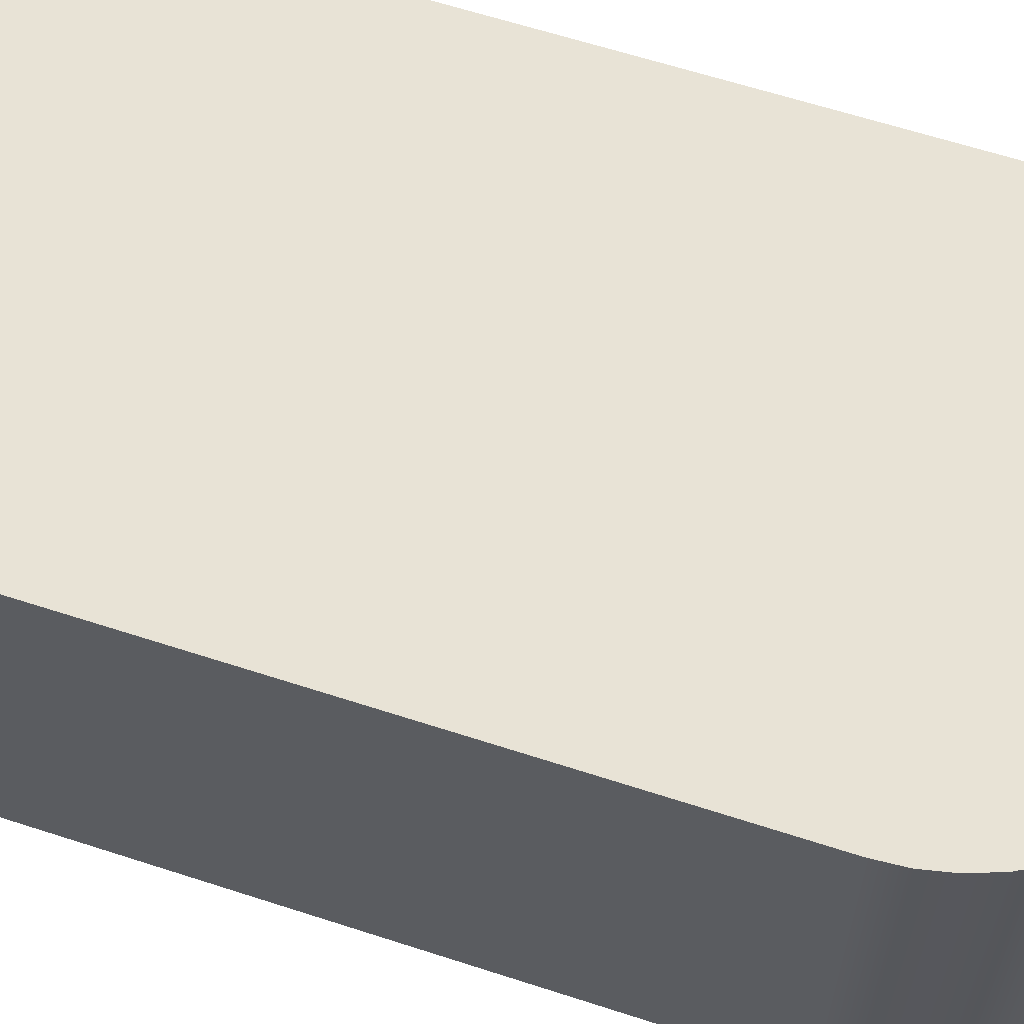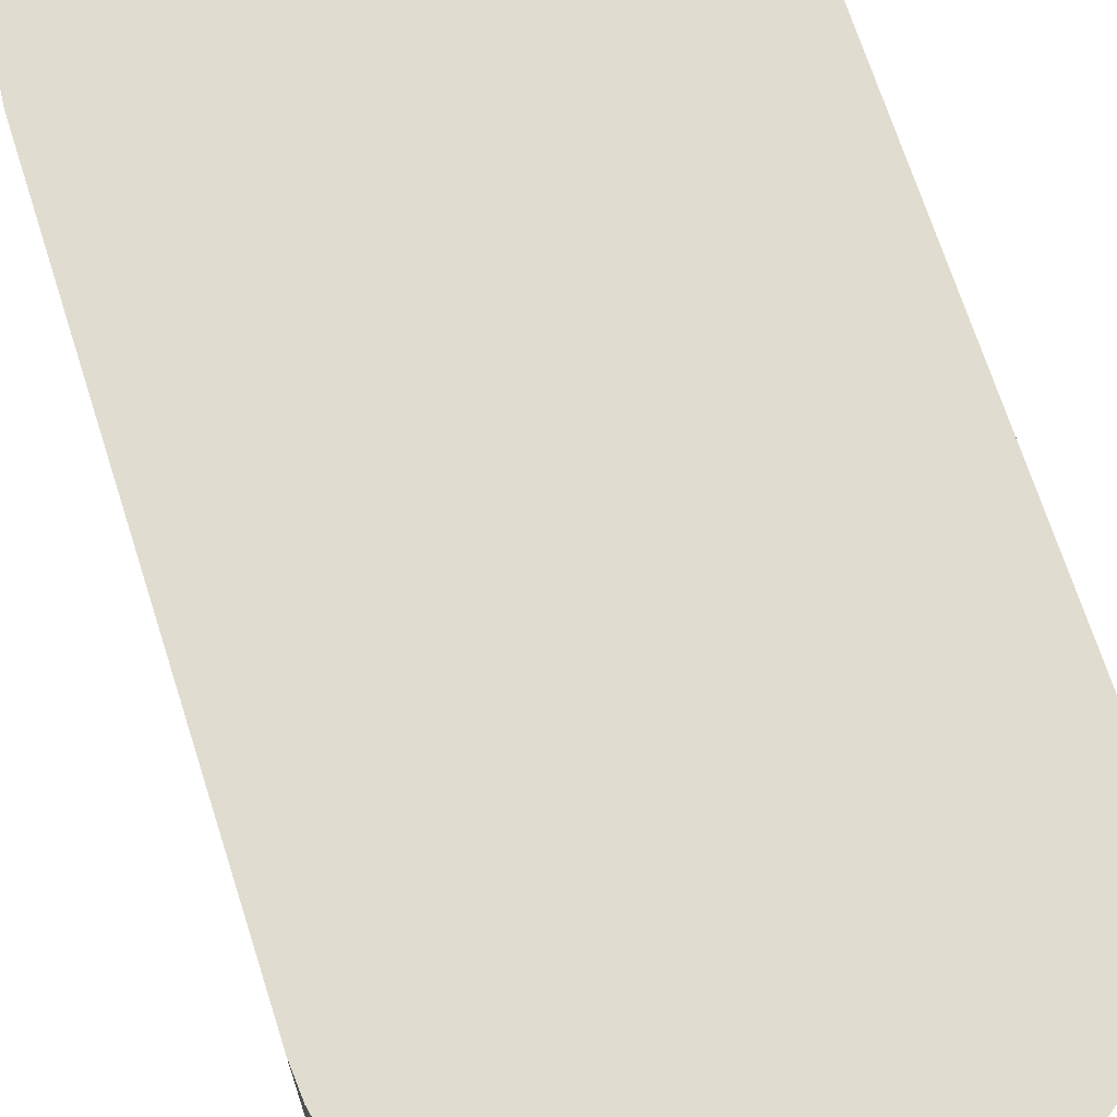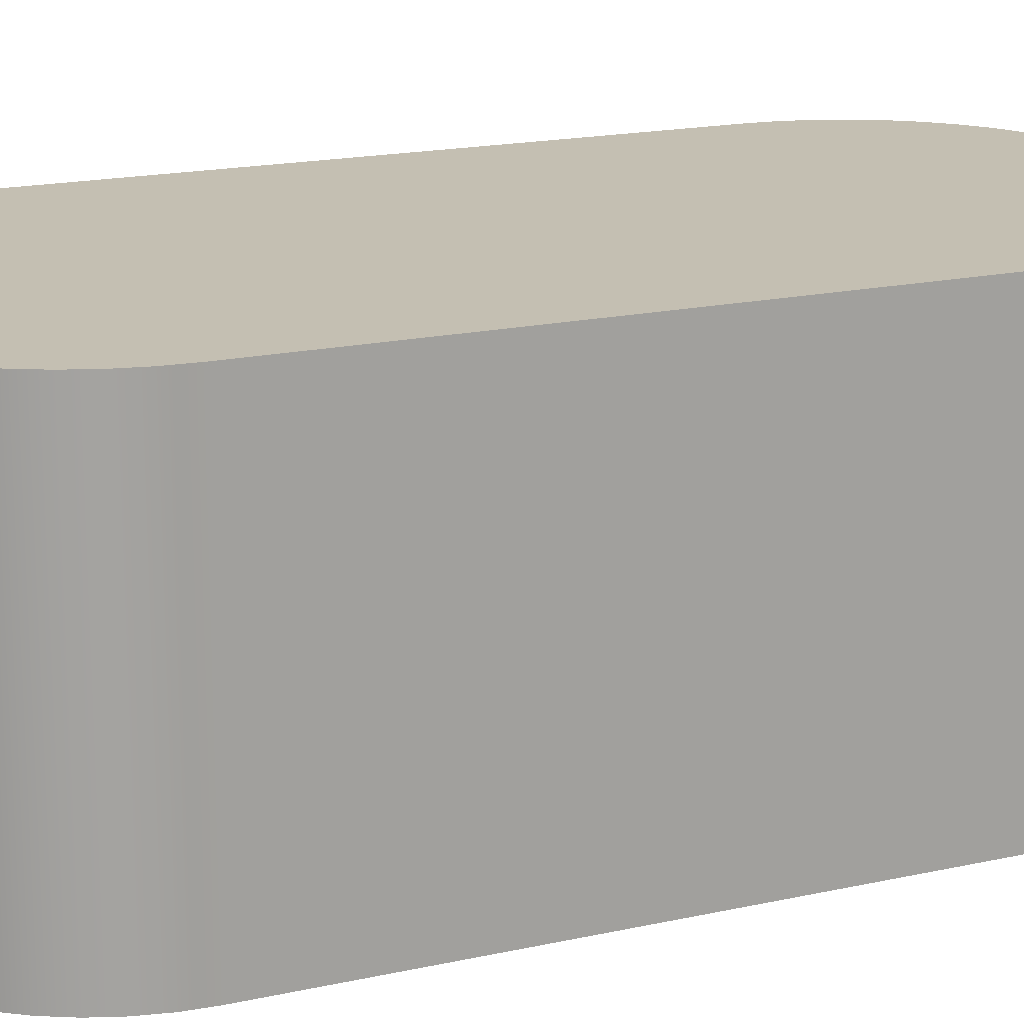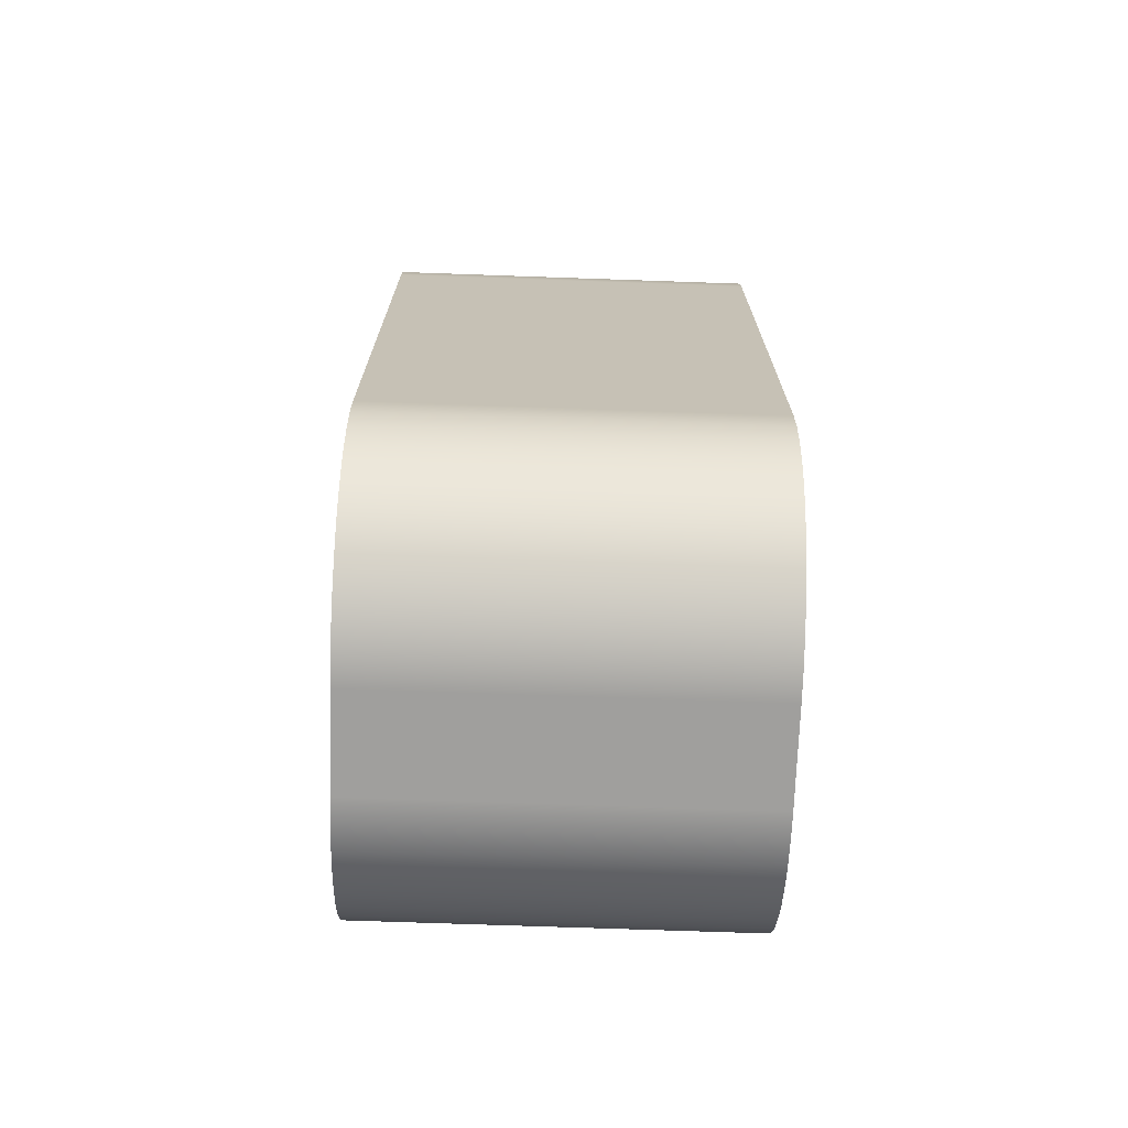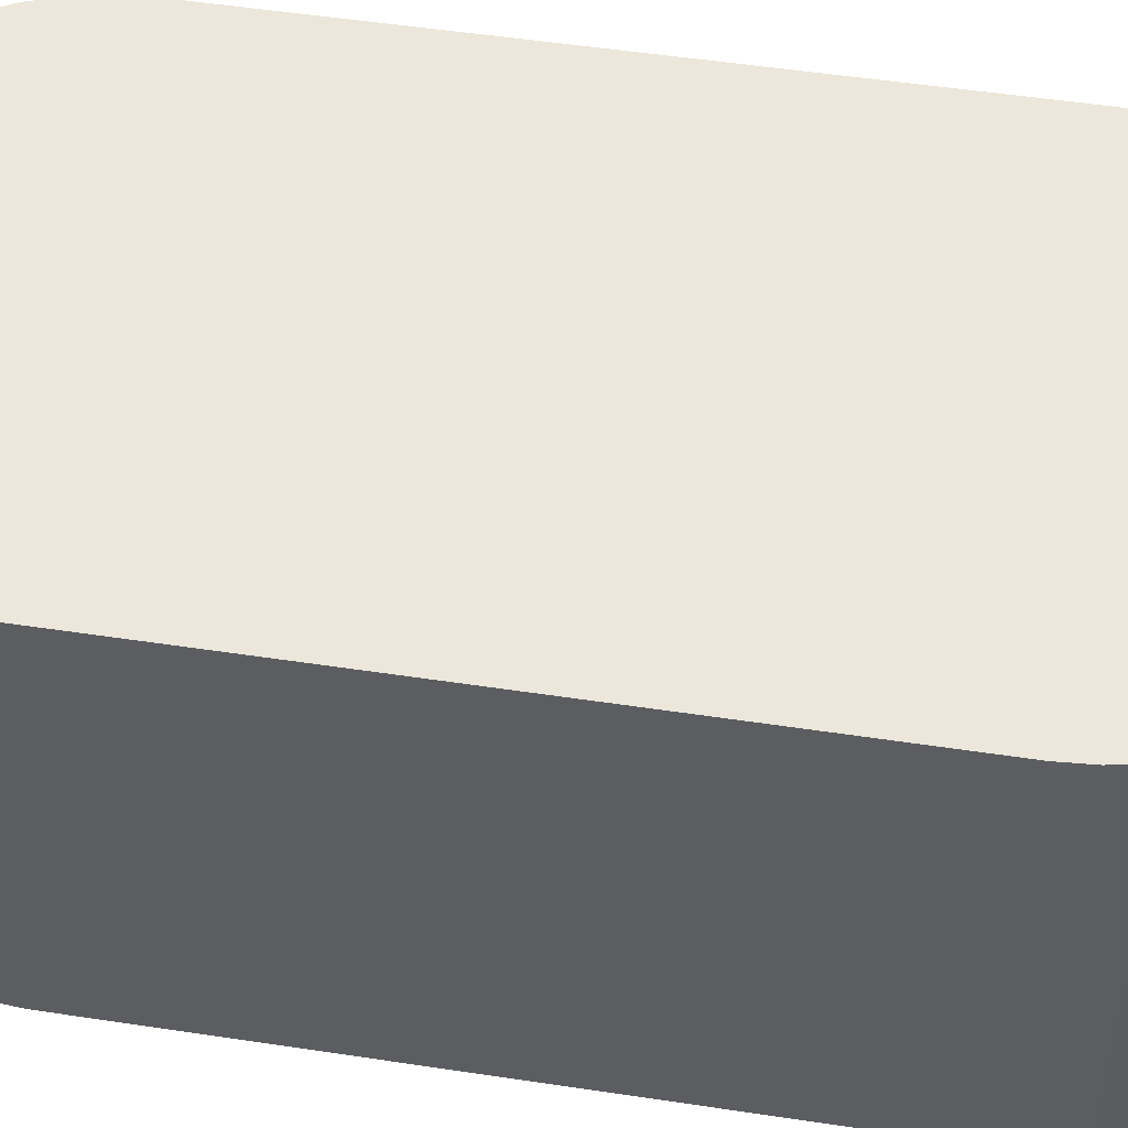
<metadata>
{"format":"obj","ext":"obj","renderer":"f3d","projection":"perspective","resolution":1024,"background":"white","views":[{"elev":62.5,"azim":-71.7,"up":"+Z"},{"elev":69.4,"azim":-17.7,"up":"+Z"},{"elev":17.6,"azim":-113.8,"up":"+Z"},{"elev":-71.4,"azim":-92.0,"up":"+Y"},{"elev":51.0,"azim":-80.6,"up":"+Z"}]}
</metadata>
<code>
v -0.5 -0.6 0.8
v -0.4959 -0.6569 0.8
v -0.4838 -0.7127 0.8
v -0.4639 -0.7662 0.8
v -0.4365 -0.8163 0.8
v -0.4023 -0.8619 0.8
v -0.3619 -0.9023 0.8
v -0.3163 -0.9365 0.8
v -0.2662 -0.9639 0.8
v -0.2127 -0.9838 0.8
v -0.1569 -0.9959 0.8
v -0.1 -1 0.8
v 0.1 -1 0.8
v 0.1569 -0.9959 0.8
v 0.2127 -0.9838 0.8
v 0.2662 -0.9639 0.8
v 0.3163 -0.9365 0.8
v 0.3619 -0.9023 0.8
v 0.4023 -0.8619 0.8
v 0.4365 -0.8163 0.8
v 0.4639 -0.7662 0.8
v 0.4838 -0.7127 0.8
v 0.4959 -0.6569 0.8
v 0.5 -0.6 0.8
v 0.5 0.6 0.8
v 0.4959 0.6569 0.8
v 0.4838 0.7127 0.8
v 0.4639 0.7662 0.8
v 0.4365 0.8163 0.8
v 0.4023 0.8619 0.8
v 0.3619 0.9023 0.8
v 0.3163 0.9365 0.8
v 0.2662 0.9639 0.8
v 0.2127 0.9838 0.8
v 0.1569 0.9959 0.8
v 0.1 1 0.8
v -0.1 1 0.8
v -0.1569 0.9959 0.8
v -0.2127 0.9838 0.8
v -0.2662 0.9639 0.8
v -0.3163 0.9365 0.8
v -0.3619 0.9023 0.8
v -0.4023 0.8619 0.8
v -0.4365 0.8163 0.8
v -0.4639 0.7662 0.8
v -0.4838 0.7127 0.8
v -0.4959 0.6569 0.8
v -0.5 0.6 0.8
v -0.1 -1 0
v 0.1 -1 0
v 0.1 -1 0.8
v -0.1 -1 0.8
v -0.1 -1 0
v -0.1569 -0.9959 0
v -0.2127 -0.9838 0
v -0.2662 -0.9639 0
v -0.3163 -0.9365 0
v -0.3619 -0.9023 0
v -0.4023 -0.8619 0
v -0.4365 -0.8163 0
v -0.4639 -0.7662 0
v -0.4838 -0.7127 0
v -0.4959 -0.6569 0
v -0.5 -0.6 0
v -0.5 0.6 0
v -0.4959 0.6569 0
v -0.4838 0.7127 0
v -0.4639 0.7662 0
v -0.4365 0.8163 0
v -0.4023 0.8619 0
v -0.3619 0.9023 0
v -0.3163 0.9365 0
v -0.2662 0.9639 0
v -0.2127 0.9838 0
v -0.1569 0.9959 0
v -0.1 1 0
v 0.1 1 0
v 0.1569 0.9959 0
v 0.2127 0.9838 0
v 0.2662 0.9639 0
v 0.3163 0.9365 0
v 0.3619 0.9023 0
v 0.4023 0.8619 0
v 0.4365 0.8163 0
v 0.4639 0.7662 0
v 0.4838 0.7127 0
v 0.4959 0.6569 0
v 0.5 0.6 0
v 0.5 -0.6 0
v 0.4959 -0.6569 0
v 0.4838 -0.7127 0
v 0.4639 -0.7662 0
v 0.4365 -0.8163 0
v 0.4023 -0.8619 0
v 0.3619 -0.9023 0
v 0.3163 -0.9365 0
v 0.2662 -0.9639 0
v 0.2127 -0.9838 0
v 0.1569 -0.9959 0
v 0.1 -1 0
v 0.1 -1 0
v 0.1569 -0.9959 0
v 0.2127 -0.9838 0
v 0.2662 -0.9639 0
v 0.3163 -0.9365 0
v 0.3619 -0.9023 0
v 0.4023 -0.8619 0
v 0.4365 -0.8163 0
v 0.4639 -0.7662 0
v 0.4838 -0.7127 0
v 0.4959 -0.6569 0
v 0.5 -0.6 0
v 0.5 -0.6 0.8
v 0.4959 -0.6569 0.8
v 0.4838 -0.7127 0.8
v 0.4639 -0.7662 0.8
v 0.4365 -0.8163 0.8
v 0.4023 -0.8619 0.8
v 0.3619 -0.9023 0.8
v 0.3163 -0.9365 0.8
v 0.2662 -0.9639 0.8
v 0.2127 -0.9838 0.8
v 0.1569 -0.9959 0.8
v 0.1 -1 0.8
v 0.5 -2.449e-17 0.6
v 0.5 0.04158 0.5956
v 0.5 0.08135 0.5827
v 0.5 0.1176 0.5618
v 0.5 0.1486 0.5338
v 0.5 0.1732 0.5
v 0.5 0.1902 0.4618
v 0.5 0.1989 0.4209
v 0.5 0.1989 0.3791
v 0.5 0.1902 0.3382
v 0.5 0.1732 0.3
v 0.5 0.1486 0.2662
v 0.5 0.1176 0.2382
v 0.5 0.08135 0.2173
v 0.5 0.04158 0.2044
v 0.5 0 0.2
v 0.5 -0.04158 0.2044
v 0.5 -0.08135 0.2173
v 0.5 -0.1176 0.2382
v 0.5 -0.1486 0.2662
v 0.5 -0.1732 0.3
v 0.5 -0.1902 0.3382
v 0.5 -0.1989 0.3791
v 0.5 -0.1989 0.4209
v 0.5 -0.1902 0.4618
v 0.5 -0.1732 0.5
v 0.5 -0.1486 0.5338
v 0.5 -0.1176 0.5618
v 0.5 -0.08135 0.5827
v 0.5 -0.04158 0.5956
v 0.5 -0.6 0
v 0.5 0.6 0
v 0.5 0.6 0.8
v 0.5 -0.6 0.8
v 0.5 0.6 0
v 0.4959 0.6569 0
v 0.4838 0.7127 0
v 0.4639 0.7662 0
v 0.4365 0.8163 0
v 0.4023 0.8619 0
v 0.3619 0.9023 0
v 0.3163 0.9365 0
v 0.2662 0.9639 0
v 0.2127 0.9838 0
v 0.1569 0.9959 0
v 0.1 1 0
v 0.1 1 0.8
v 0.1569 0.9959 0.8
v 0.2127 0.9838 0.8
v 0.2662 0.9639 0.8
v 0.3163 0.9365 0.8
v 0.3619 0.9023 0.8
v 0.4023 0.8619 0.8
v 0.4365 0.8163 0.8
v 0.4639 0.7662 0.8
v 0.4838 0.7127 0.8
v 0.4959 0.6569 0.8
v 0.5 0.6 0.8
v 0.1 1 0
v -0.1 1 0
v -0.1 1 0.8
v 0.1 1 0.8
v -0.1 1 0
v -0.1569 0.9959 0
v -0.2127 0.9838 0
v -0.2662 0.9639 0
v -0.3163 0.9365 0
v -0.3619 0.9023 0
v -0.4023 0.8619 0
v -0.4365 0.8163 0
v -0.4639 0.7662 0
v -0.4838 0.7127 0
v -0.4959 0.6569 0
v -0.5 0.6 0
v -0.5 0.6 0.8
v -0.4959 0.6569 0.8
v -0.4838 0.7127 0.8
v -0.4639 0.7662 0.8
v -0.4365 0.8163 0.8
v -0.4023 0.8619 0.8
v -0.3619 0.9023 0.8
v -0.3163 0.9365 0.8
v -0.2662 0.9639 0.8
v -0.2127 0.9838 0.8
v -0.1569 0.9959 0.8
v -0.1 1 0.8
v -0.5 -0.6 0
v -0.4959 -0.6569 0
v -0.4838 -0.7127 0
v -0.4639 -0.7662 0
v -0.4365 -0.8163 0
v -0.4023 -0.8619 0
v -0.3619 -0.9023 0
v -0.3163 -0.9365 0
v -0.2662 -0.9639 0
v -0.2127 -0.9838 0
v -0.1569 -0.9959 0
v -0.1 -1 0
v -0.1 -1 0.8
v -0.1569 -0.9959 0.8
v -0.2127 -0.9838 0.8
v -0.2662 -0.9639 0.8
v -0.3163 -0.9365 0.8
v -0.3619 -0.9023 0.8
v -0.4023 -0.8619 0.8
v -0.4365 -0.8163 0.8
v -0.4639 -0.7662 0.8
v -0.4838 -0.7127 0.8
v -0.4959 -0.6569 0.8
v -0.5 -0.6 0.8
v -0.5 0.6 0
v -0.5 -0.6 0
v -0.5 -0.6 0.8
v -0.5 0.6 0.8
v 0 -2.449e-17 0.6
v 0 -0.04158 0.5956
v 0 -0.08135 0.5827
v 0 -0.1176 0.5618
v 0 -0.1486 0.5338
v 0 -0.1732 0.5
v 0 -0.1902 0.4618
v 0 -0.1989 0.4209
v 0 -0.1989 0.3791
v 0 -0.1902 0.3382
v 0 -0.1732 0.3
v 0 -0.1486 0.2662
v 0 -0.1176 0.2382
v 0 -0.08135 0.2173
v 0 -0.04158 0.2044
v 0 0 0.2
v 0 0.04158 0.2044
v 0 0.08135 0.2173
v 0 0.1176 0.2382
v 0 0.1486 0.2662
v 0 0.1732 0.3
v 0 0.1902 0.3382
v 0 0.1989 0.3791
v 0 0.1989 0.4209
v 0 0.1902 0.4618
v 0 0.1732 0.5
v 0 0.1486 0.5338
v 0 0.1176 0.5618
v 0 0.08135 0.5827
v 0 0.04158 0.5956
v 0 -2.449e-17 0.6
v 0 0.04158 0.5956
v 0 0.08135 0.5827
v 0 0.1176 0.5618
v 0 0.1486 0.5338
v 0 0.1732 0.5
v 0 0.1902 0.4618
v 0 0.1989 0.4209
v 0 0.1989 0.3791
v 0 0.1902 0.3382
v 0 0.1732 0.3
v 0 0.1486 0.2662
v 0 0.1176 0.2382
v 0 0.08135 0.2173
v 0 0.04158 0.2044
v 0 0 0.2
v 0 -0.04158 0.2044
v 0 -0.08135 0.2173
v 0 -0.1176 0.2382
v 0 -0.1486 0.2662
v 0 -0.1732 0.3
v 0 -0.1902 0.3382
v 0 -0.1989 0.3791
v 0 -0.1989 0.4209
v 0 -0.1902 0.4618
v 0 -0.1732 0.5
v 0 -0.1486 0.5338
v 0 -0.1176 0.5618
v 0 -0.08135 0.5827
v 0 -0.04158 0.5956
v 0.5 -2.449e-17 0.6
v 0.5 -0.04158 0.5956
v 0.5 -0.08135 0.5827
v 0.5 -0.1176 0.5618
v 0.5 -0.1486 0.5338
v 0.5 -0.1732 0.5
v 0.5 -0.1902 0.4618
v 0.5 -0.1989 0.4209
v 0.5 -0.1989 0.3791
v 0.5 -0.1902 0.3382
v 0.5 -0.1732 0.3
v 0.5 -0.1486 0.2662
v 0.5 -0.1176 0.2382
v 0.5 -0.08135 0.2173
v 0.5 -0.04158 0.2044
v 0.5 0 0.2
v 0.5 0.04158 0.2044
v 0.5 0.08135 0.2173
v 0.5 0.1176 0.2382
v 0.5 0.1486 0.2662
v 0.5 0.1732 0.3
v 0.5 0.1902 0.3382
v 0.5 0.1989 0.3791
v 0.5 0.1989 0.4209
v 0.5 0.1902 0.4618
v 0.5 0.1732 0.5
v 0.5 0.1486 0.5338
v 0.5 0.1176 0.5618
v 0.5 0.08135 0.5827
v 0.5 0.04158 0.5956
v 0 -2.449e-17 0.6
v 0.5 -2.449e-17 0.6
f 2 3 1
f 1 3 4
f 1 4 5
f 5 6 1
f 1 6 7
f 1 7 8
f 8 9 1
f 1 9 10
f 1 10 11
f 11 12 1
f 1 12 13
f 1 13 24
f 24 13 14
f 24 14 15
f 15 16 24
f 24 16 17
f 24 17 18
f 18 19 24
f 24 19 20
f 24 20 21
f 21 22 24
f 24 22 23
f 1 24 48
f 48 24 25
f 48 25 37
f 37 25 36
f 36 25 35
f 35 25 34
f 34 25 33
f 33 25 32
f 32 25 31
f 31 25 30
f 30 25 29
f 29 25 28
f 28 25 27
f 27 25 26
f 37 38 48
f 48 38 39
f 48 39 40
f 40 41 48
f 48 41 42
f 48 42 43
f 43 44 48
f 48 44 45
f 48 45 46
f 46 47 48
f 49 50 52
f 52 50 51
f 54 64 53
f 53 64 89
f 53 89 100
f 100 89 99
f 99 89 98
f 98 89 97
f 97 89 96
f 96 89 95
f 95 89 94
f 94 89 93
f 93 89 92
f 92 89 91
f 91 89 90
f 54 55 64
f 64 55 56
f 64 56 57
f 57 58 64
f 64 58 59
f 64 59 60
f 60 61 64
f 64 61 62
f 64 62 63
f 89 64 88
f 88 64 65
f 88 65 77
f 77 65 76
f 76 65 75
f 75 65 74
f 74 65 73
f 73 65 72
f 72 65 71
f 71 65 70
f 70 65 69
f 69 65 68
f 68 65 67
f 67 65 66
f 77 78 88
f 88 78 79
f 88 79 80
f 80 81 88
f 88 81 82
f 88 82 83
f 83 84 88
f 88 84 85
f 88 85 86
f 86 87 88
f 124 101 123
f 123 101 102
f 123 102 122
f 122 102 103
f 122 103 121
f 121 103 104
f 121 104 120
f 120 104 105
f 120 105 119
f 119 105 106
f 119 106 118
f 118 106 107
f 118 107 117
f 117 107 108
f 117 108 116
f 116 108 109
f 116 109 115
f 115 109 110
f 115 110 114
f 114 110 111
f 114 111 113
f 113 111 112
f 126 157 125
f 125 157 158
f 125 158 154
f 154 158 153
f 153 158 152
f 152 158 151
f 151 158 150
f 150 158 149
f 149 158 148
f 148 158 147
f 147 158 155
f 147 155 146
f 146 155 145
f 145 155 144
f 144 155 143
f 143 155 142
f 142 155 141
f 141 155 140
f 140 155 156
f 140 156 139
f 139 156 138
f 138 156 137
f 137 156 136
f 136 156 135
f 135 156 134
f 134 156 133
f 133 156 157
f 133 157 132
f 132 157 131
f 131 157 130
f 130 157 129
f 129 157 128
f 128 157 127
f 127 157 126
f 182 159 181
f 181 159 160
f 181 160 180
f 180 160 161
f 180 161 179
f 179 161 162
f 179 162 178
f 178 162 163
f 178 163 177
f 177 163 164
f 177 164 176
f 176 164 165
f 176 165 175
f 175 165 166
f 175 166 174
f 174 166 167
f 174 167 173
f 173 167 168
f 173 168 172
f 172 168 169
f 172 169 171
f 171 169 170
f 183 184 186
f 186 184 185
f 210 187 209
f 209 187 188
f 209 188 208
f 208 188 189
f 208 189 207
f 207 189 190
f 207 190 206
f 206 190 191
f 206 191 205
f 205 191 192
f 205 192 204
f 204 192 193
f 204 193 203
f 203 193 194
f 203 194 202
f 202 194 195
f 202 195 201
f 201 195 196
f 201 196 200
f 200 196 197
f 200 197 199
f 199 197 198
f 234 211 233
f 233 211 212
f 233 212 232
f 232 212 213
f 232 213 231
f 231 213 214
f 231 214 230
f 230 214 215
f 230 215 229
f 229 215 216
f 229 216 228
f 228 216 217
f 228 217 227
f 227 217 218
f 227 218 226
f 226 218 219
f 226 219 225
f 225 219 220
f 225 220 224
f 224 220 221
f 224 221 223
f 223 221 222
f 235 236 238
f 238 236 237
f 240 253 239
f 239 253 254
f 239 254 268
f 268 254 255
f 268 255 267
f 267 255 256
f 267 256 266
f 266 256 257
f 266 257 265
f 265 257 258
f 265 258 264
f 264 258 259
f 264 259 263
f 263 259 260
f 263 260 262
f 262 260 261
f 253 240 252
f 252 240 241
f 252 241 251
f 251 241 242
f 251 242 250
f 250 242 243
f 250 243 249
f 249 243 244
f 249 244 248
f 248 244 245
f 248 245 247
f 247 245 246
f 270 328 269
f 269 328 330
f 329 299 298
f 298 299 300
f 298 300 297
f 297 300 301
f 297 301 296
f 296 301 302
f 296 302 295
f 295 302 303
f 295 303 294
f 294 303 304
f 294 304 293
f 293 304 305
f 293 305 292
f 292 305 306
f 292 306 291
f 291 306 307
f 291 307 290
f 290 307 308
f 290 308 289
f 289 308 309
f 289 309 288
f 288 309 310
f 288 310 287
f 287 310 311
f 287 311 286
f 286 311 312
f 286 312 285
f 285 312 313
f 285 313 284
f 284 313 314
f 284 314 283
f 283 314 315
f 283 315 282
f 282 315 316
f 282 316 281
f 281 316 317
f 281 317 280
f 280 317 318
f 280 318 279
f 279 318 319
f 279 319 278
f 278 319 320
f 278 320 277
f 277 320 321
f 277 321 276
f 276 321 322
f 276 322 275
f 275 322 323
f 275 323 274
f 274 323 324
f 274 324 273
f 273 324 325
f 273 325 272
f 272 325 326
f 272 326 271
f 271 326 327
f 271 327 270
f 270 327 328

</code>
